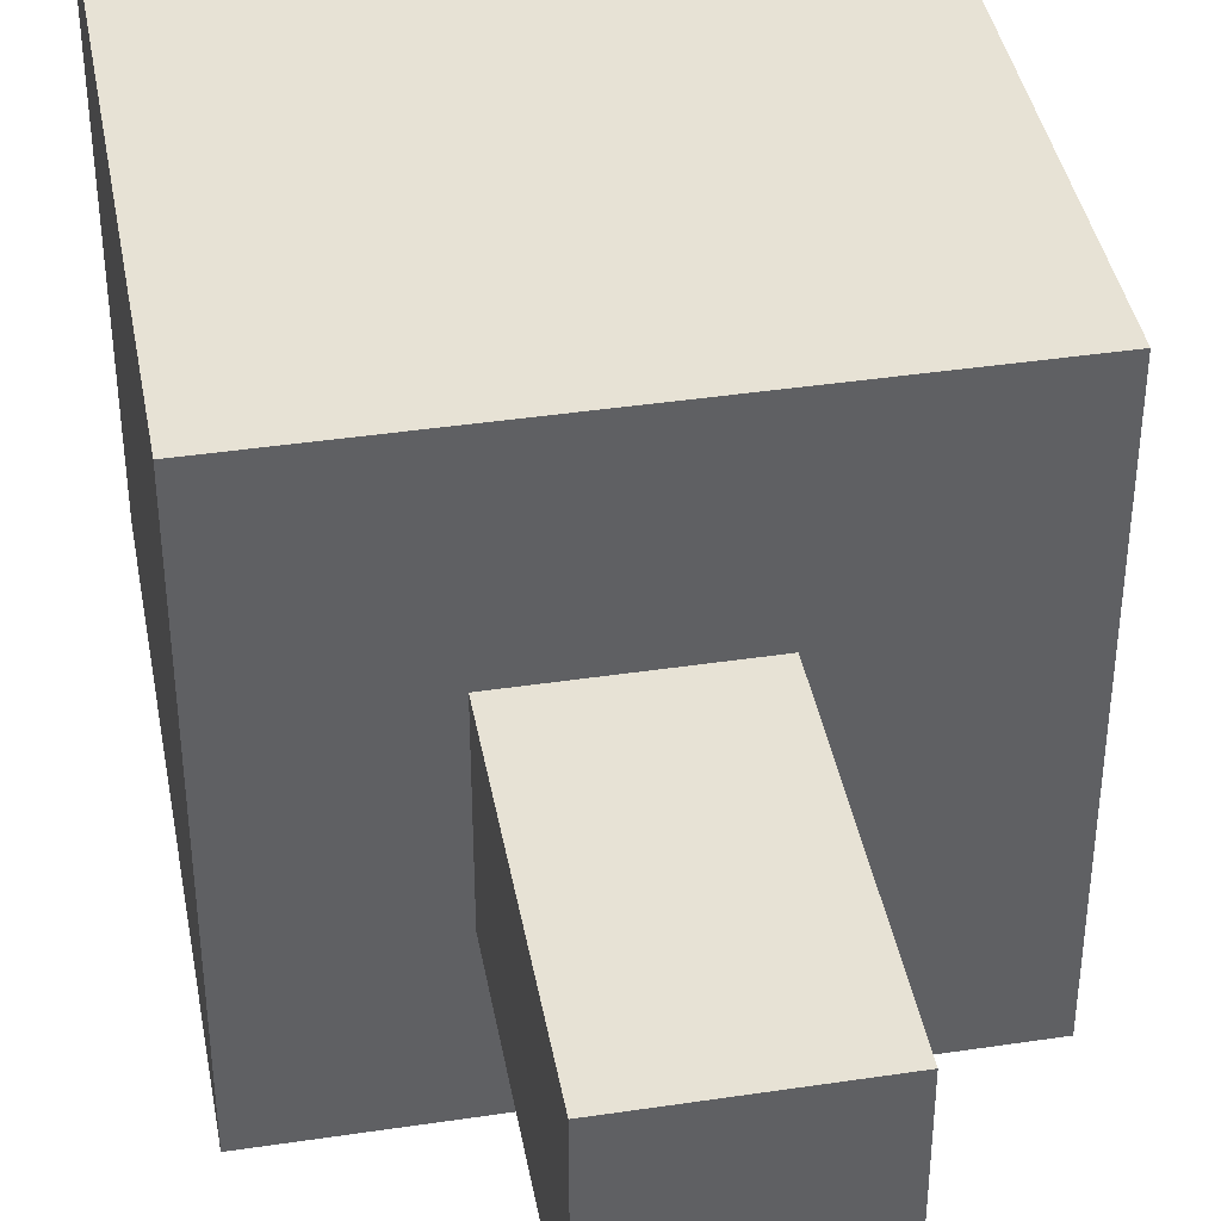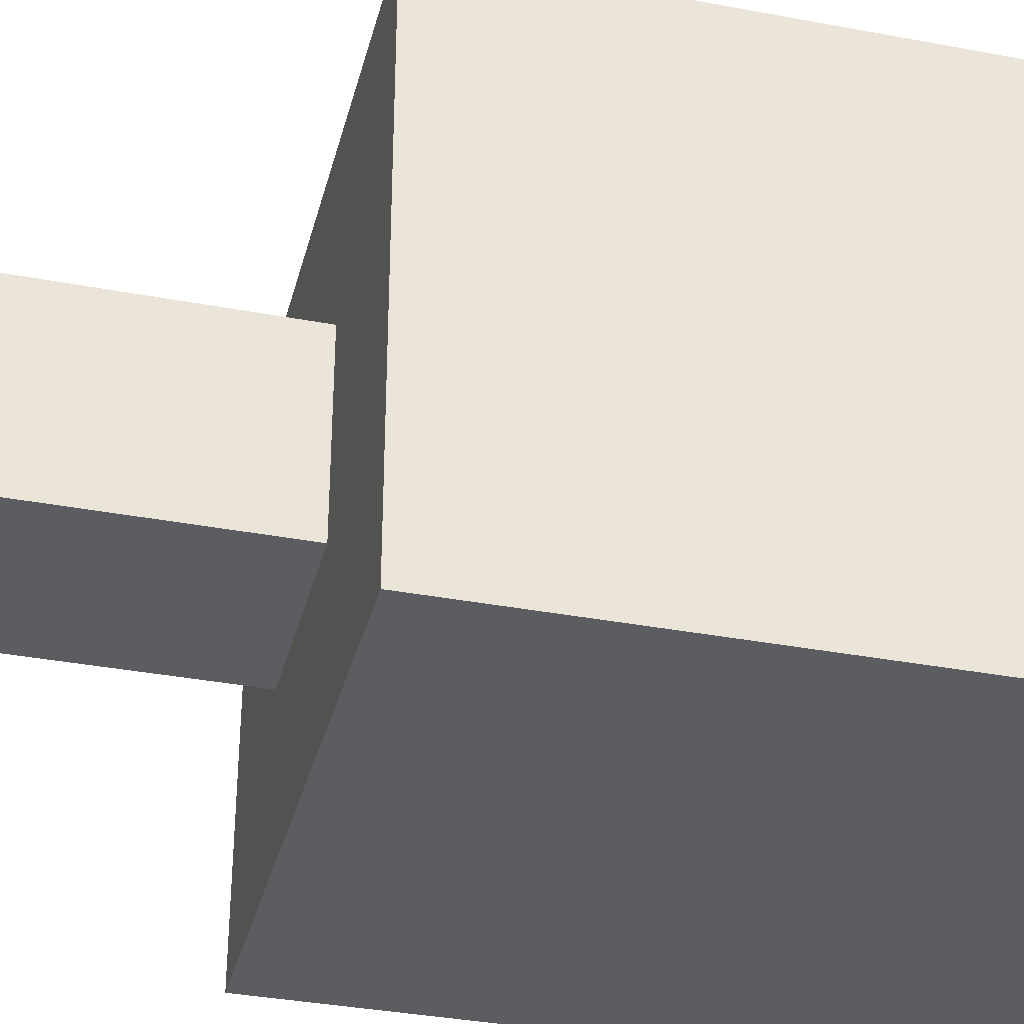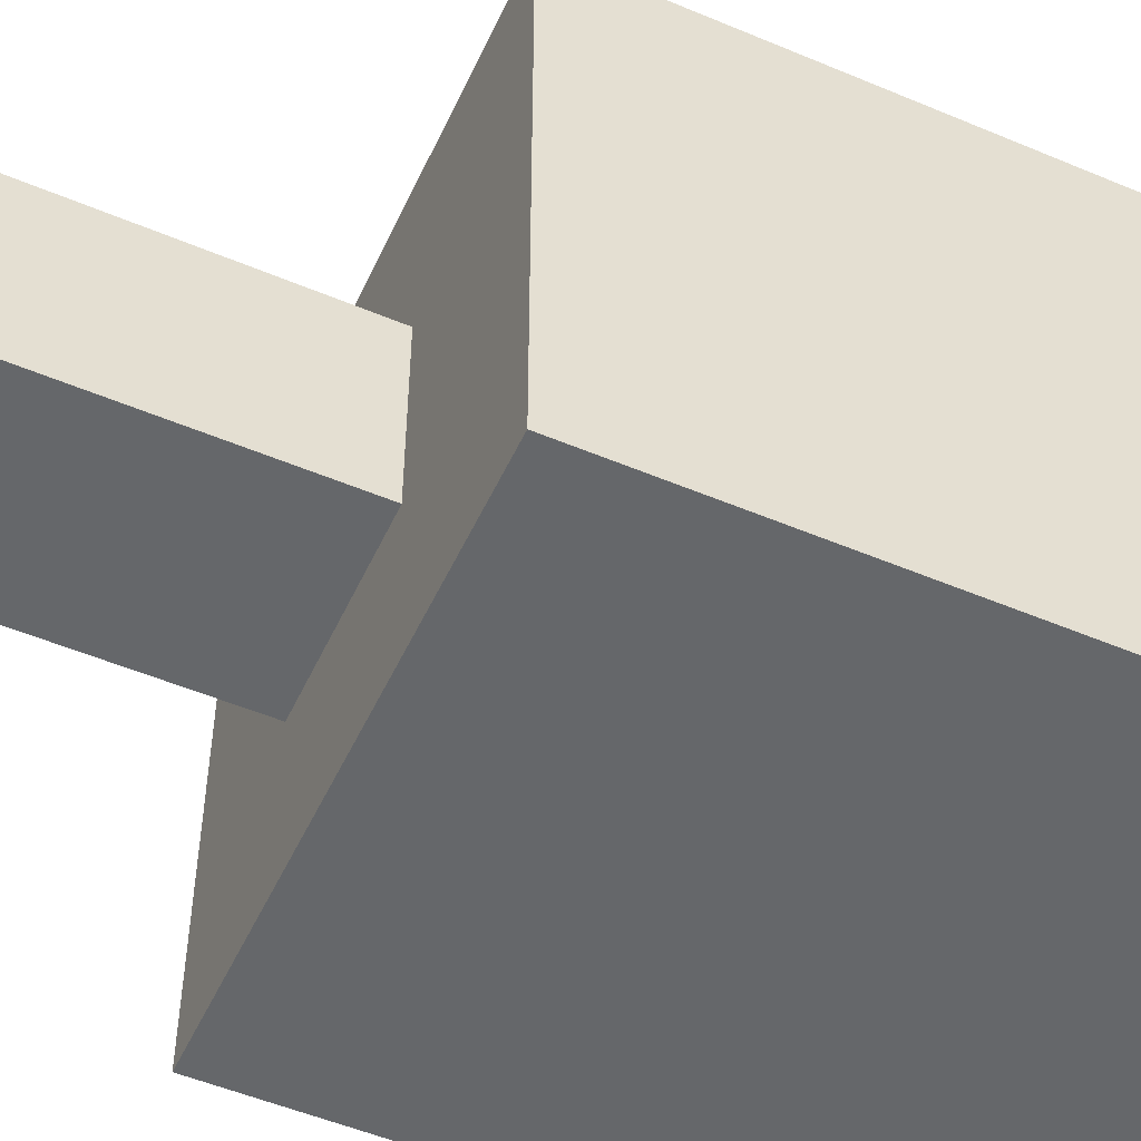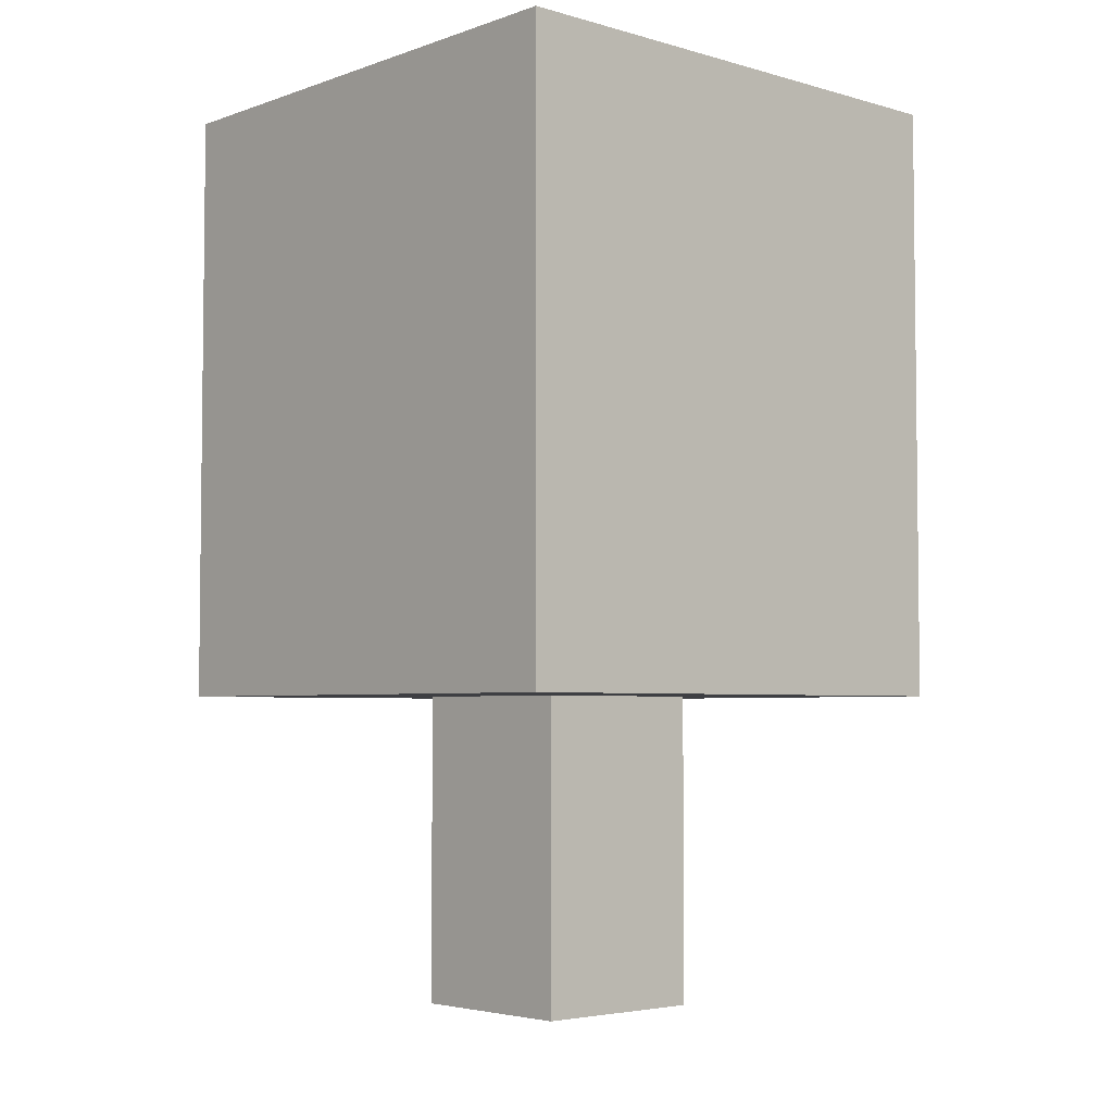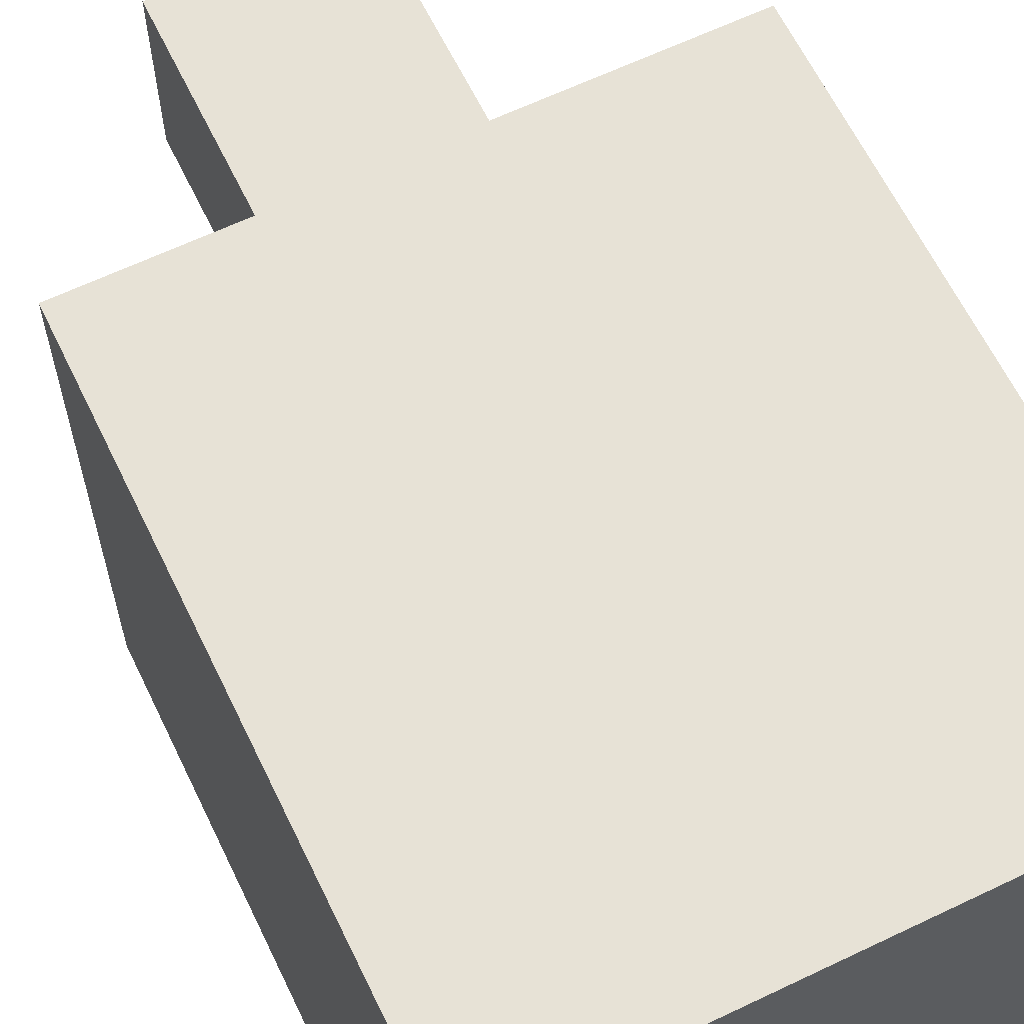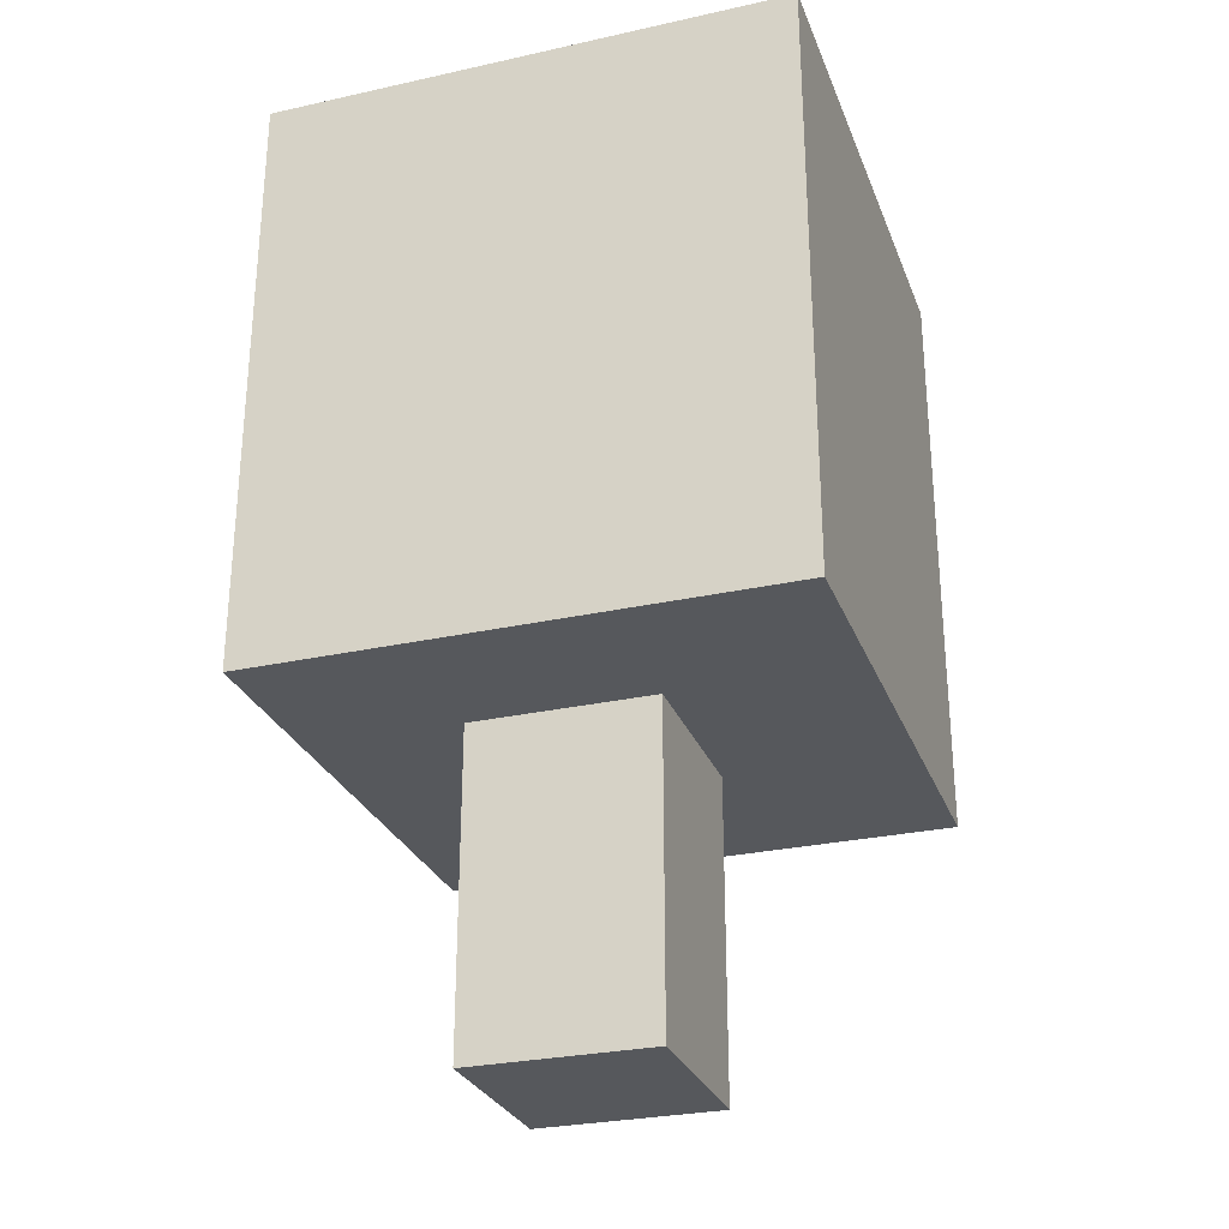
<metadata>
{"format":"obj","ext":"obj","renderer":"f3d","projection":"perspective","resolution":1024,"background":"white","views":[{"elev":40.5,"azim":-10.4,"up":"+Z"},{"elev":-35.6,"azim":76.0,"up":"+Z"},{"elev":-52.0,"azim":65.5,"up":"+Z"},{"elev":-4.2,"azim":47.8,"up":"+Y"},{"elev":63.3,"azim":154.2,"up":"+Z"},{"elev":-28.2,"azim":-71.5,"up":"+Y"}]}
</metadata>
<code>
o
v -1 1.2 1
v -1 1.2 -1
v -1 1.4 1
v -1 1.4 -1
v -1 2.1 1
v -1 2.1 -1
v -1 2.4 1
v -1 2.4 -1
v -1 3.3 1
v -1 3.3 -1
v -1 3.5 1
v -1 3.5 -1
v -0.4 0 0.3
v -0.4 0 -0.4
v -0.4 1.2 0.3
v -0.4 1.2 -0.4
v 0.3 0 0.3
v 0.3 0 -0.4
v 0.3 1.2 0.3
v 0.3 1.2 -0.4
v 1 1.2 1
v 1 1.2 -1
v 1 1.4 1
v 1 1.4 -1
v 1 2.1 1
v 1 2.1 -1
v 1 2.4 1
v 1 2.4 -1
v 1 3.3 1
v 1 3.3 -1
v 1 3.5 1
v 1 3.5 -1
v -1 1.2 1
v -1 1.4 1
v -1 2.1 1
v -1 2.4 1
v -1 3.3 1
v -1 3.5 1
v -0.9 1.2 1
v -0.9 1.4 1
v -0.9 2.1 1
v -0.9 2.4 1
v -0.9 3.3 1
v -0.9 3.4 1
v 0.9 1.2 1
v 0.9 1.4 1
v 0.9 2.1 1
v 0.9 2.4 1
v 0.9 3.3 1
v 0.9 3.4 1
v 1 1.2 1
v 1 1.4 1
v 1 2.1 1
v 1 2.4 1
v 1 3.3 1
v 1 3.5 1
v -0.4 0 0.3
v -0.4 1.2 0.3
v 0.3 0 0.3
v 0.3 1.2 0.3
v -0.4 0 -0.4
v -0.4 1.2 -0.4
v 0.3 0 -0.4
v 0.3 1.2 -0.4
v -1 1.2 -1
v -1 1.4 -1
v -1 2.1 -1
v -1 2.4 -1
v -1 3.3 -1
v -1 3.5 -1
v 1 1.2 -1
v 1 1.4 -1
v 1 2.1 -1
v 1 2.4 -1
v 1 3.3 -1
v 1 3.5 -1
v -0.4 0 0.3
v 0.3 0 0.3
v -0.4 0 -0.4
v 0.3 0 -0.4
v -1 1.2 1
v -0.9 1.2 1
v 0.9 1.2 1
v 1 1.2 1
v -0.4 1.2 0.3
v 0.3 1.2 0.3
v -0.4 1.2 -0.4
v 0.3 1.2 -0.4
v -0.9 1.2 -0.9
v 0.9 1.2 -0.9
v -1 1.2 -1
v 1 1.2 -1
v -1 3.5 1
v 1 3.5 1
v -1 3.5 -1
v 1 3.5 -1
f 3 2 1
f 4 2 3
f 5 4 3
f 6 4 5
f 7 6 5
f 8 6 7
f 9 8 7
f 10 8 9
f 11 10 9
f 12 10 11
f 15 14 13
f 16 14 15
f 17 18 19
f 19 18 20
f 21 22 23
f 23 22 24
f 23 24 25
f 25 24 26
f 25 26 27
f 27 26 28
f 27 28 29
f 29 28 30
f 29 30 31
f 31 30 32
f 39 34 33
f 40 35 34
f 40 34 39
f 41 36 35
f 41 35 40
f 42 37 36
f 42 36 41
f 43 38 37
f 43 37 42
f 44 38 43
f 45 42 41
f 45 40 39
f 45 44 43
f 45 43 42
f 45 41 40
f 46 44 45
f 47 44 46
f 48 44 47
f 49 44 48
f 50 38 44
f 50 44 49
f 51 46 45
f 52 47 46
f 52 46 51
f 53 48 47
f 53 47 52
f 54 49 48
f 54 48 53
f 55 50 49
f 55 49 54
f 56 38 50
f 56 50 55
f 59 58 57
f 60 58 59
f 61 62 63
f 63 62 64
f 65 66 71
f 66 67 72
f 71 66 72
f 67 68 73
f 72 67 73
f 68 69 74
f 73 68 74
f 69 70 75
f 74 69 75
f 75 70 76
f 79 78 77
f 80 78 79
f 85 83 82
f 86 83 85
f 87 85 82
f 88 83 86
f 89 82 81
f 89 88 87
f 89 87 82
f 90 83 88
f 90 88 89
f 90 84 83
f 91 89 81
f 91 90 89
f 92 84 90
f 92 90 91
f 93 94 95
f 95 94 96

</code>
